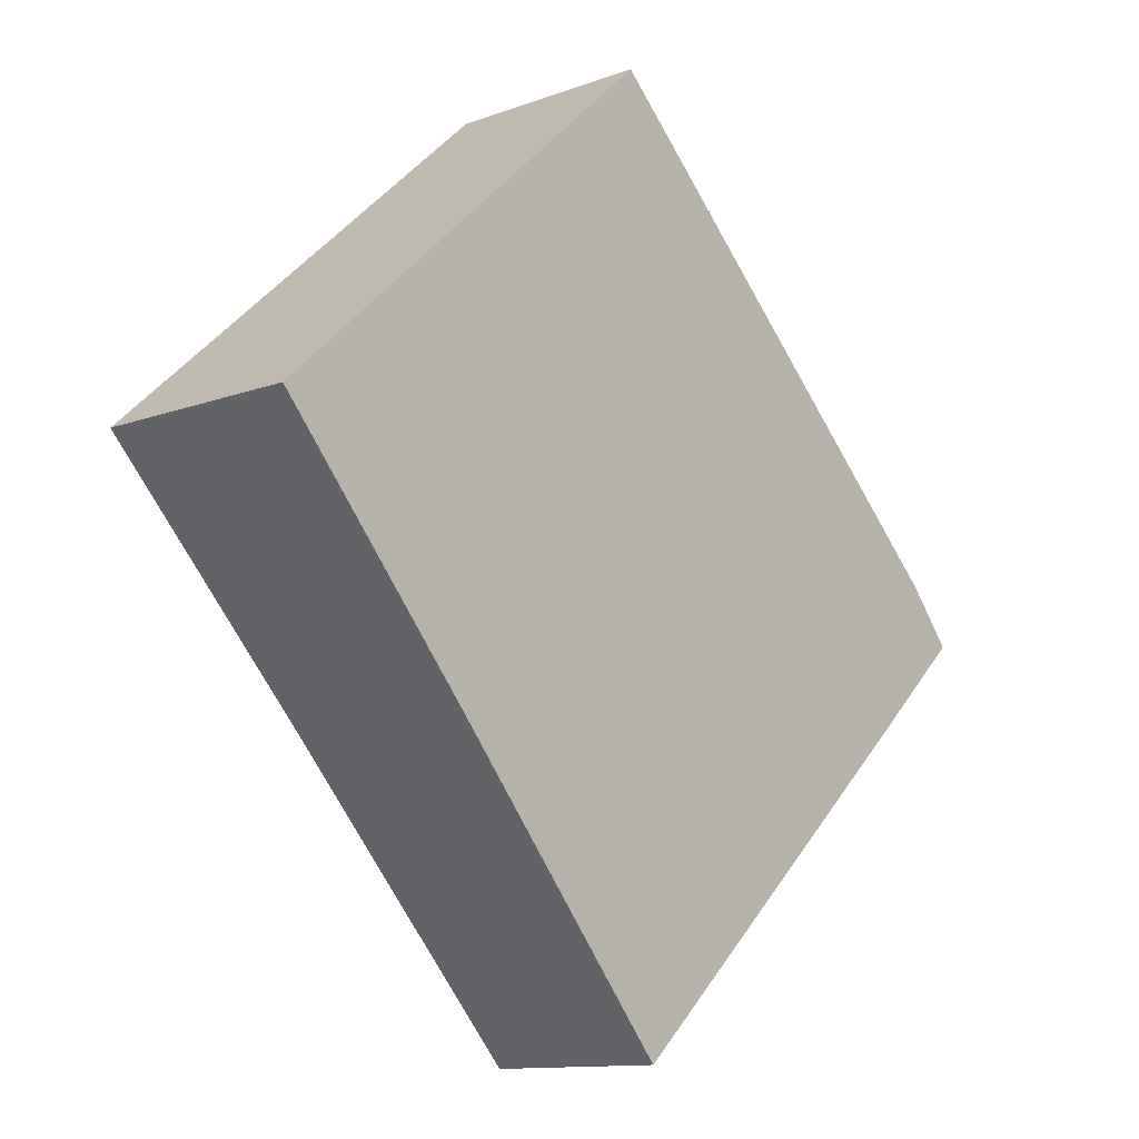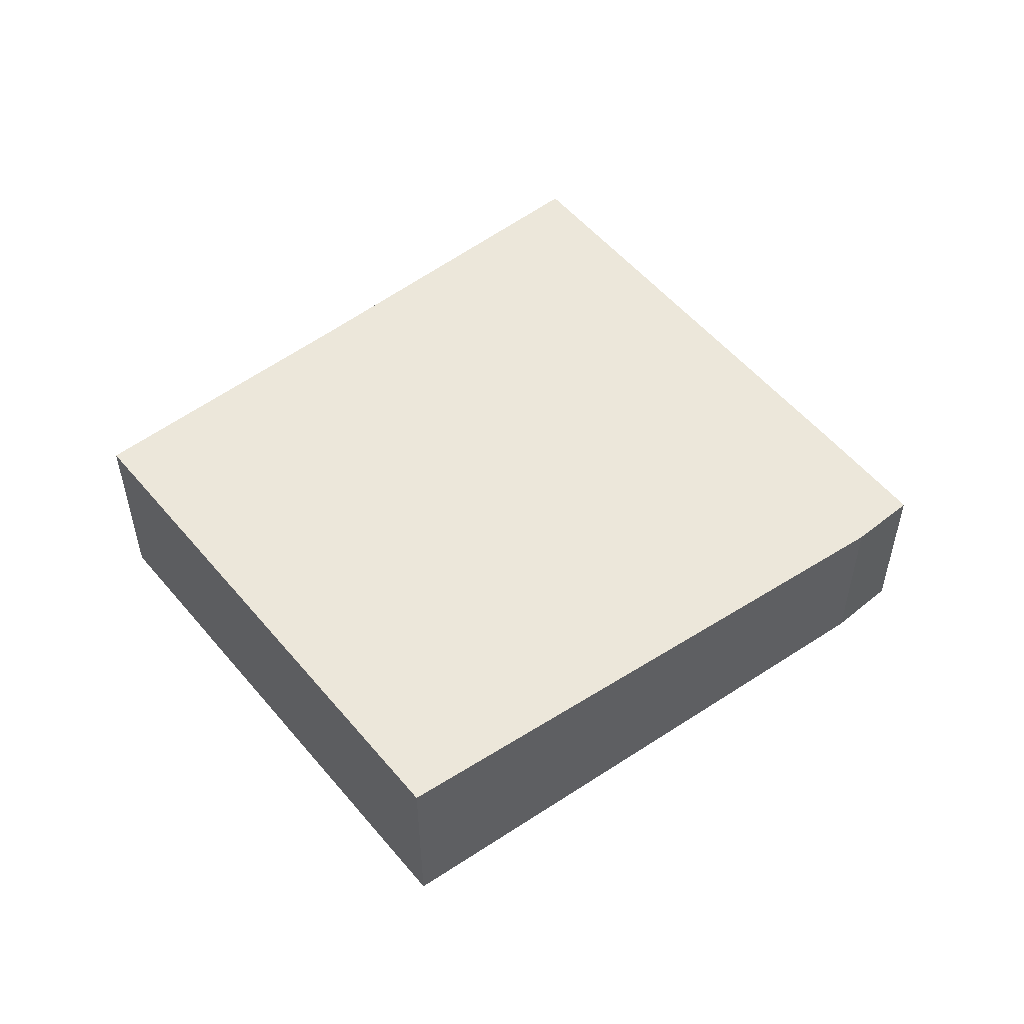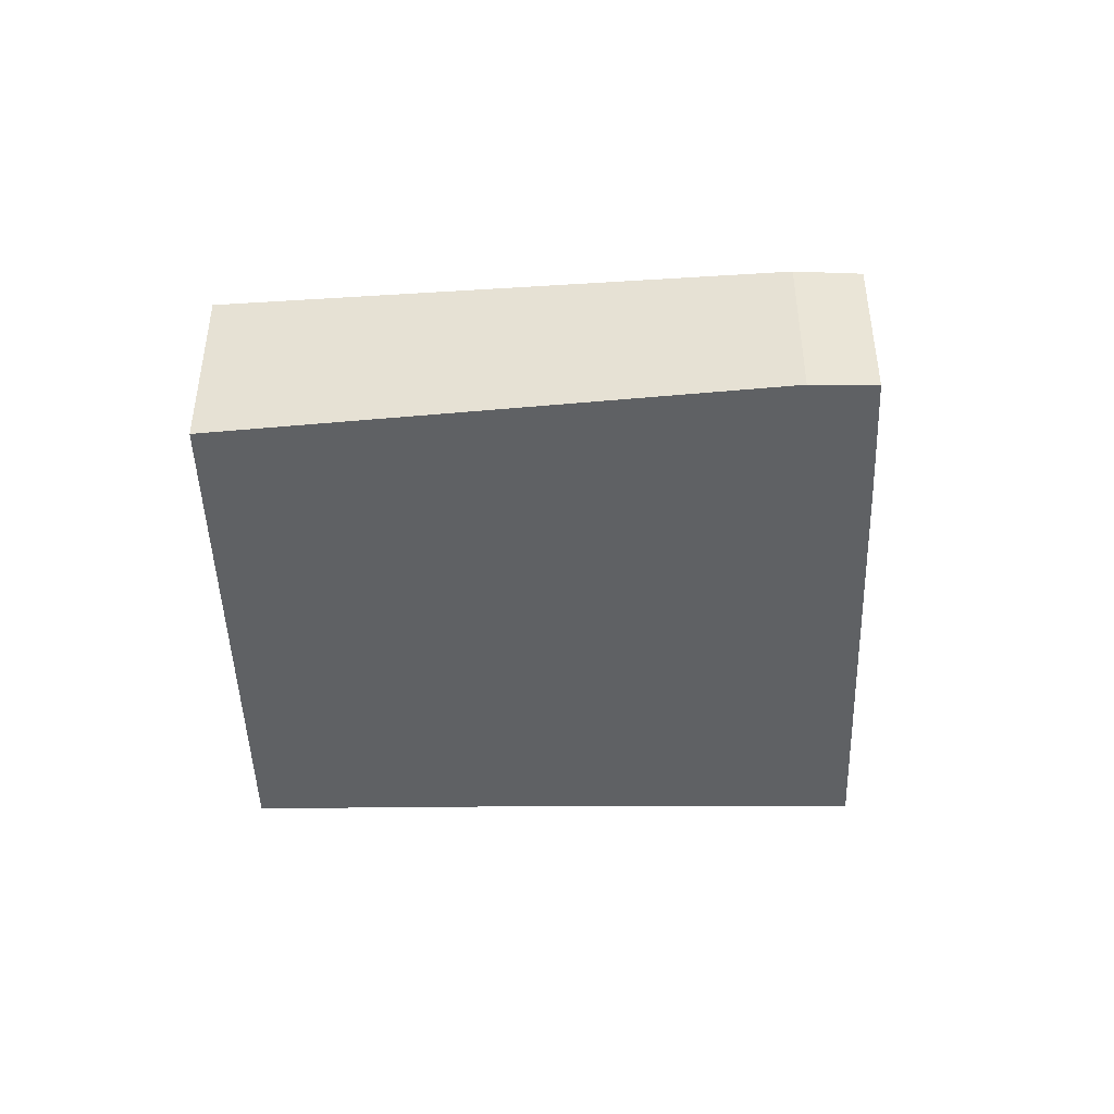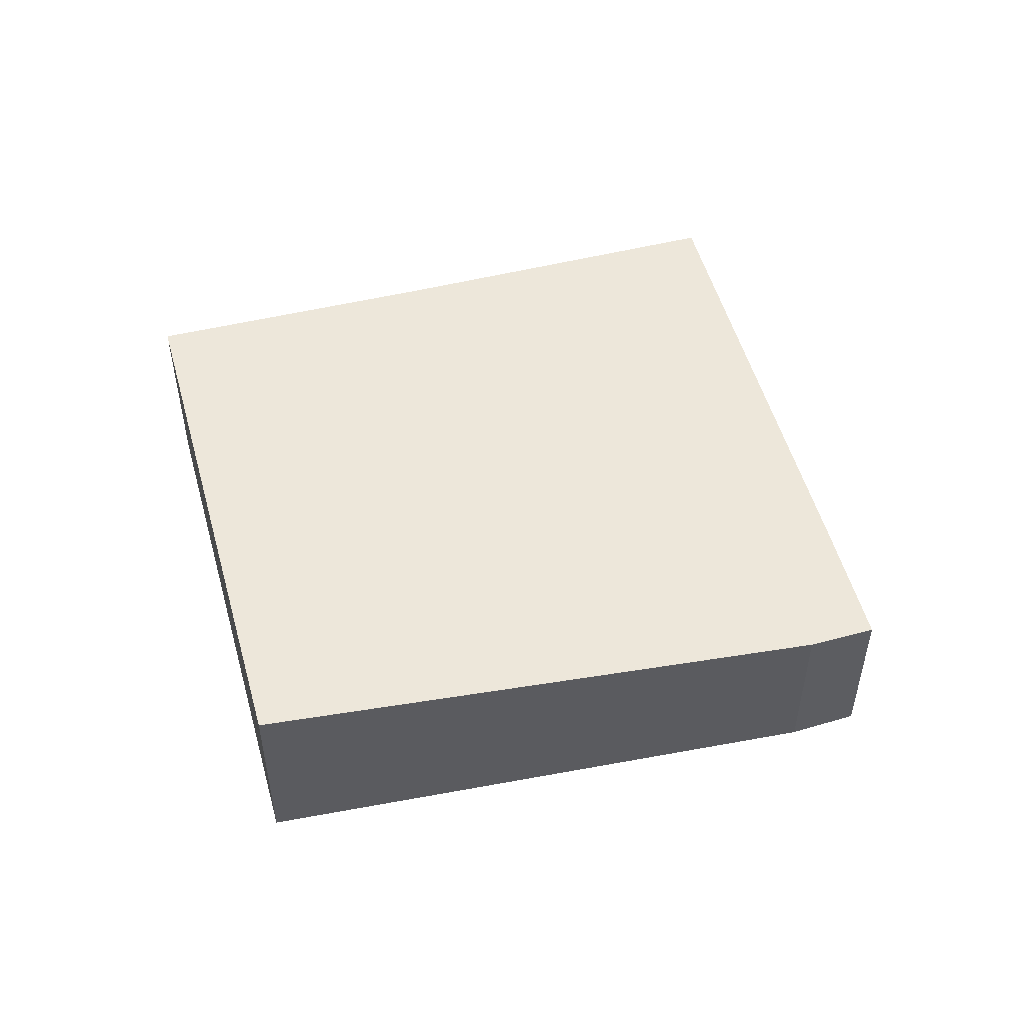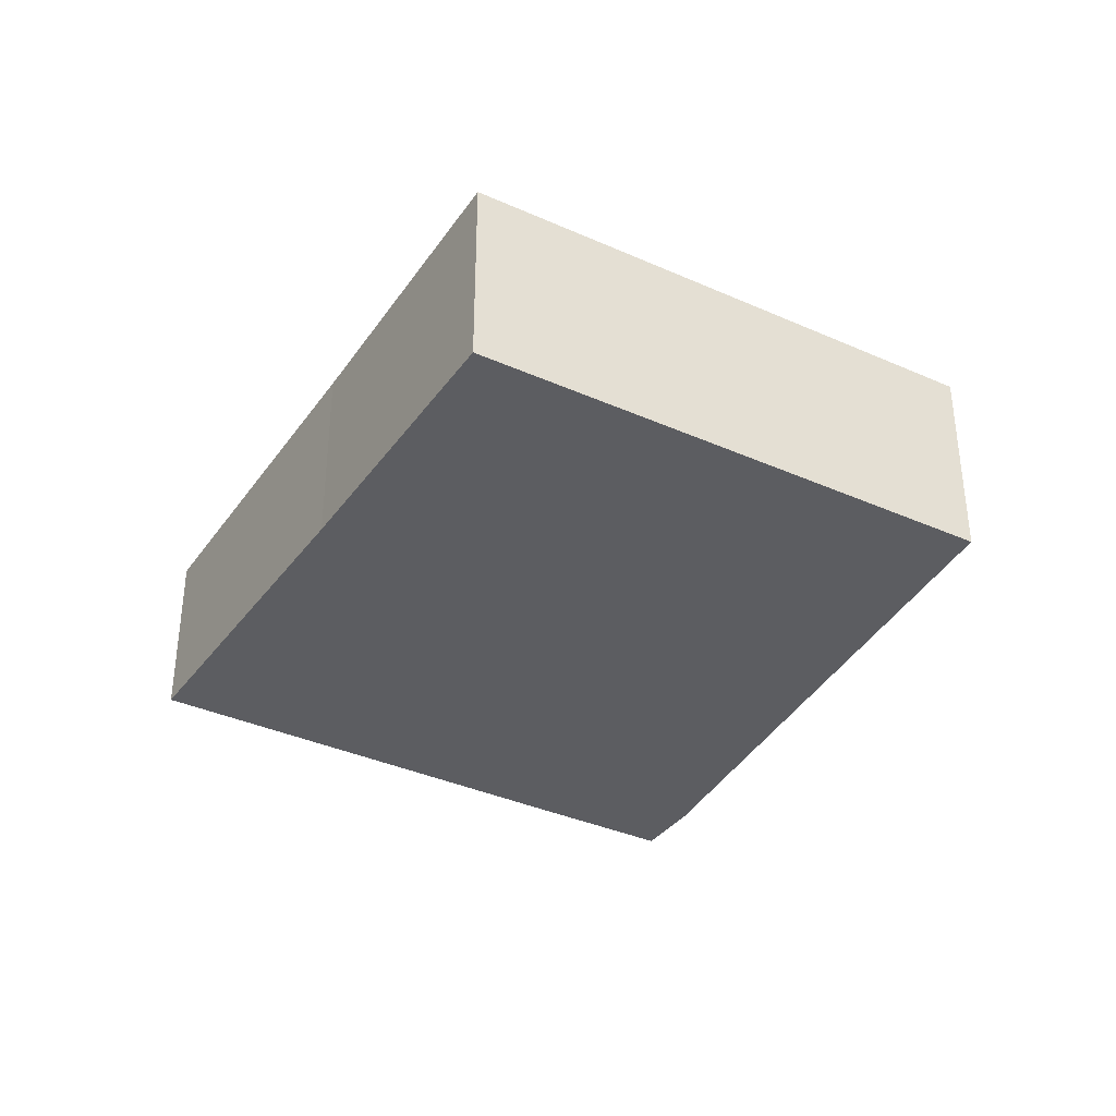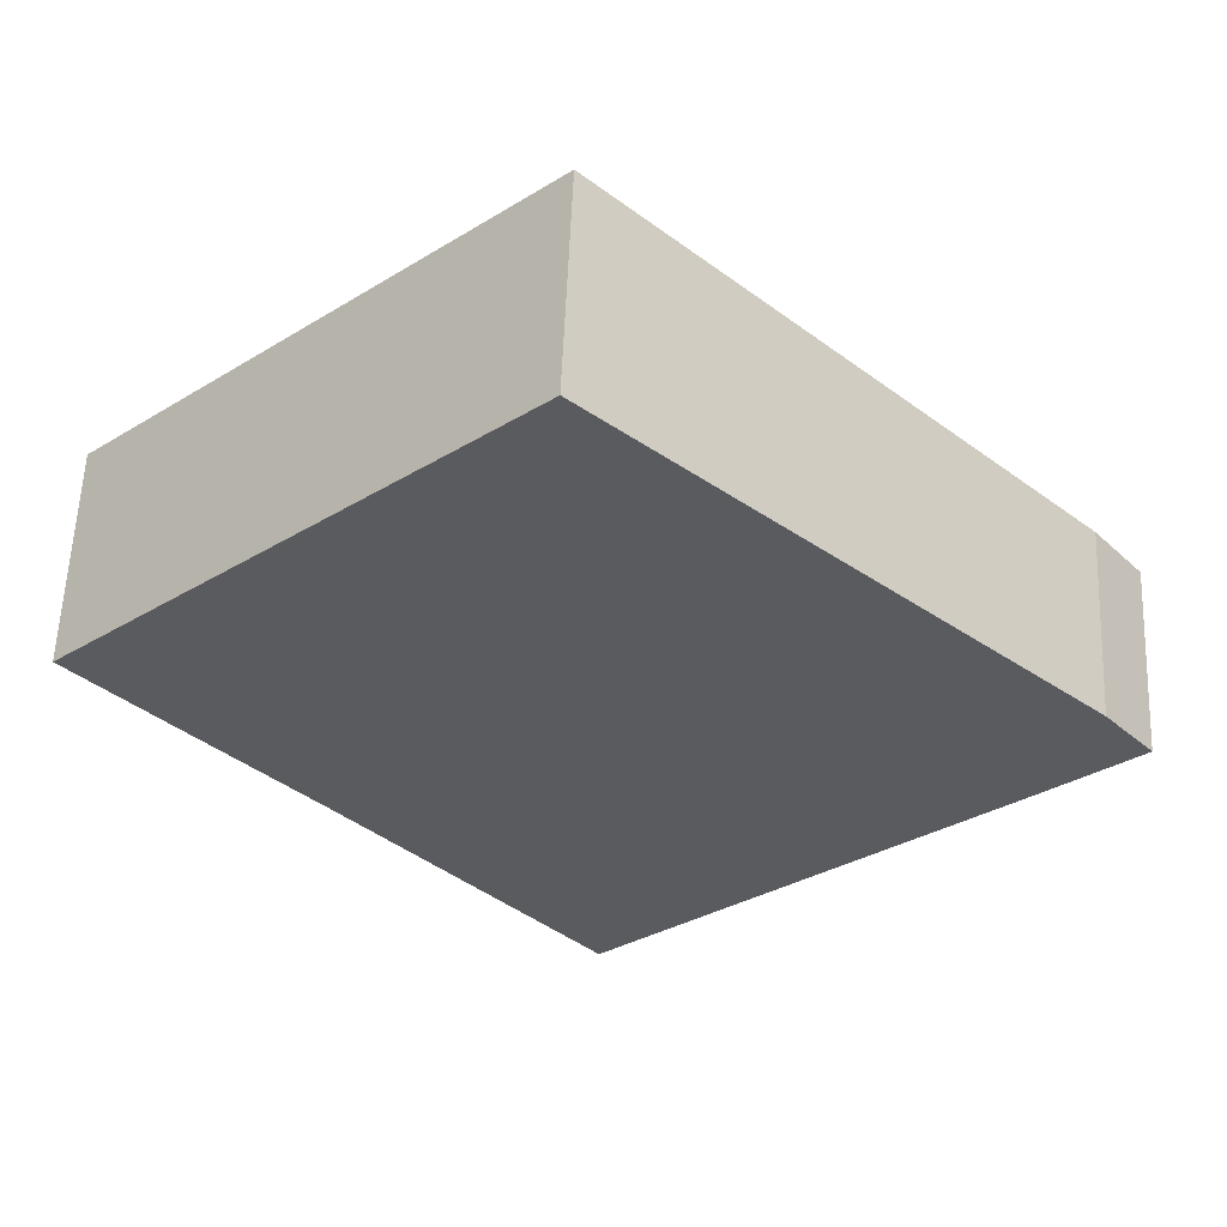
<metadata>
{"format":"obj","ext":"obj","renderer":"f3d","projection":"perspective","resolution":1024,"background":"white","views":[{"elev":-12.0,"azim":-48.7,"up":"+Z"},{"elev":54.2,"azim":8.4,"up":"+Y"},{"elev":-46.2,"azim":49.3,"up":"+Y"},{"elev":52.4,"azim":32.0,"up":"+Y"},{"elev":-36.8,"azim":-72.6,"up":"+Y"},{"elev":57.7,"azim":2.3,"up":"+Z"}]}
</metadata>
<code>
v  5.709 2.816 5.259
v  2.778 2.637 -3.146
v  0 2.816 1.724e-16
v  6.029 2.424 -6.918
v  9.617 2.587 1.569
v  10.94 2.424 -2.418
v  11.69 2.466 -0.391
v  12.13 2.424 -1.315
v  12.32 2.424 -1.136
v  6.029 4.236e-16 -6.918
v  2.778 1.926e-16 -3.146
v  0 0 0
v  5.709 -3.22e-16 5.259
v  9.617 -9.607e-17 1.569
v  11.69 2.394e-17 -0.391
v  12.32 6.956e-17 -1.136
v  12.13 8.052e-17 -1.315
v  10.94 1.481e-16 -2.418
g defaultobject
f 1 2 3
f 2 1 4
f 4 1 5
f 4 5 6
f 6 5 7
f 6 7 8
f 8 7 9
f 10 2 4
f 2 10 11
f 2 11 3
f 3 11 12
f 12 1 3
f 1 12 13
f 13 5 1
f 5 13 14
f 5 14 7
f 7 14 15
f 15 9 7
f 9 15 16
f 16 8 9
f 8 16 6
f 6 16 4
f 4 16 17
f 4 17 18
f 4 18 10
f 15 17 16
f 17 15 18
f 18 15 14
f 18 14 10
f 10 14 13
f 10 13 11
f 11 13 12

</code>
